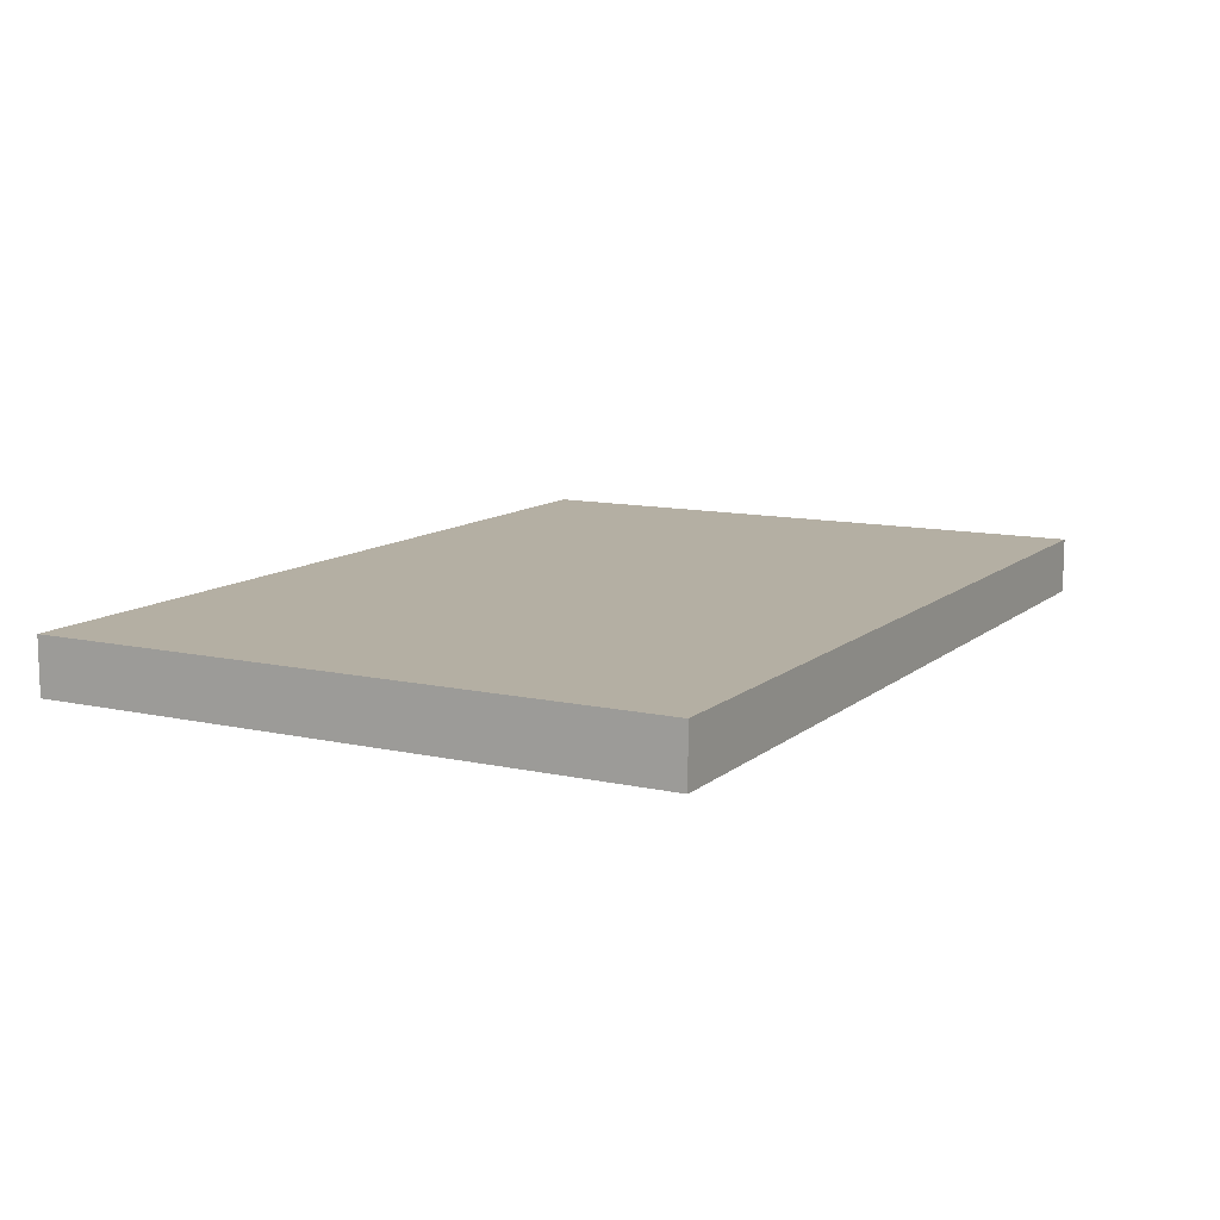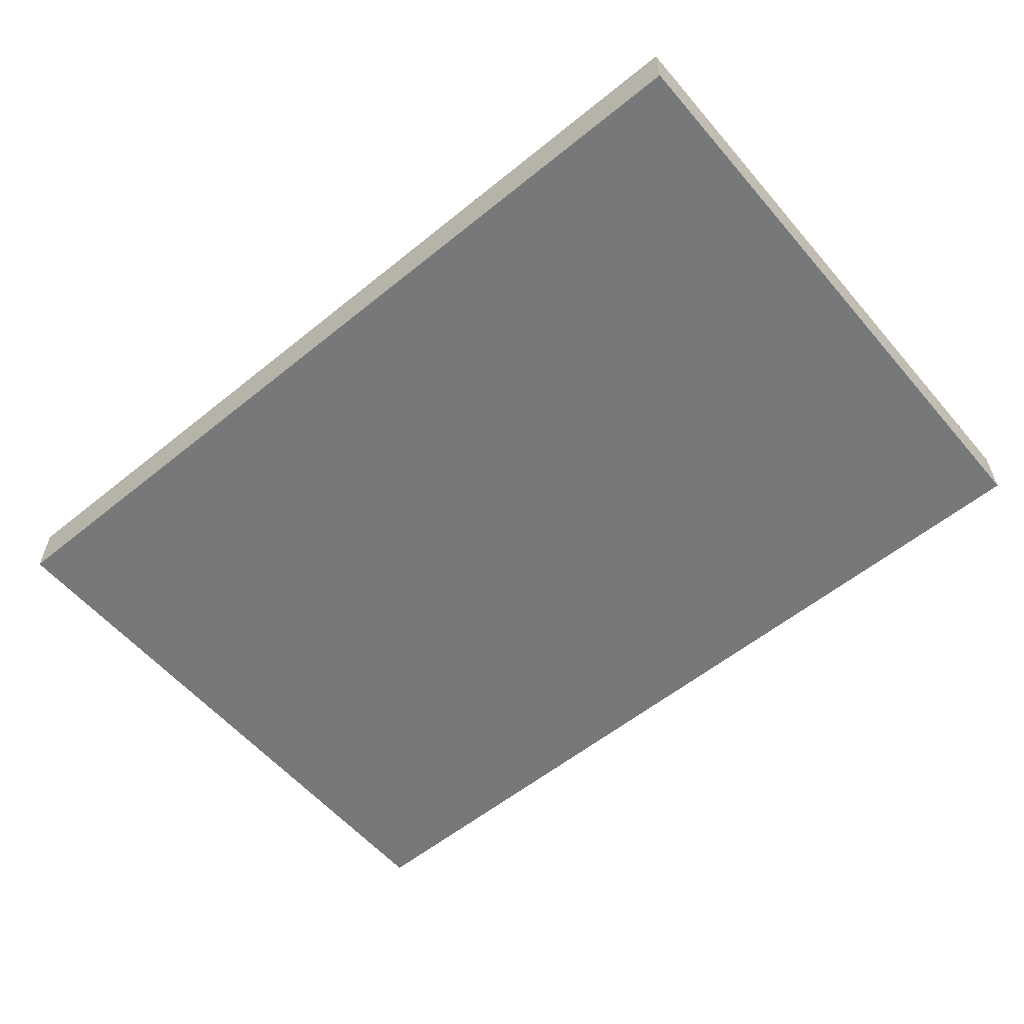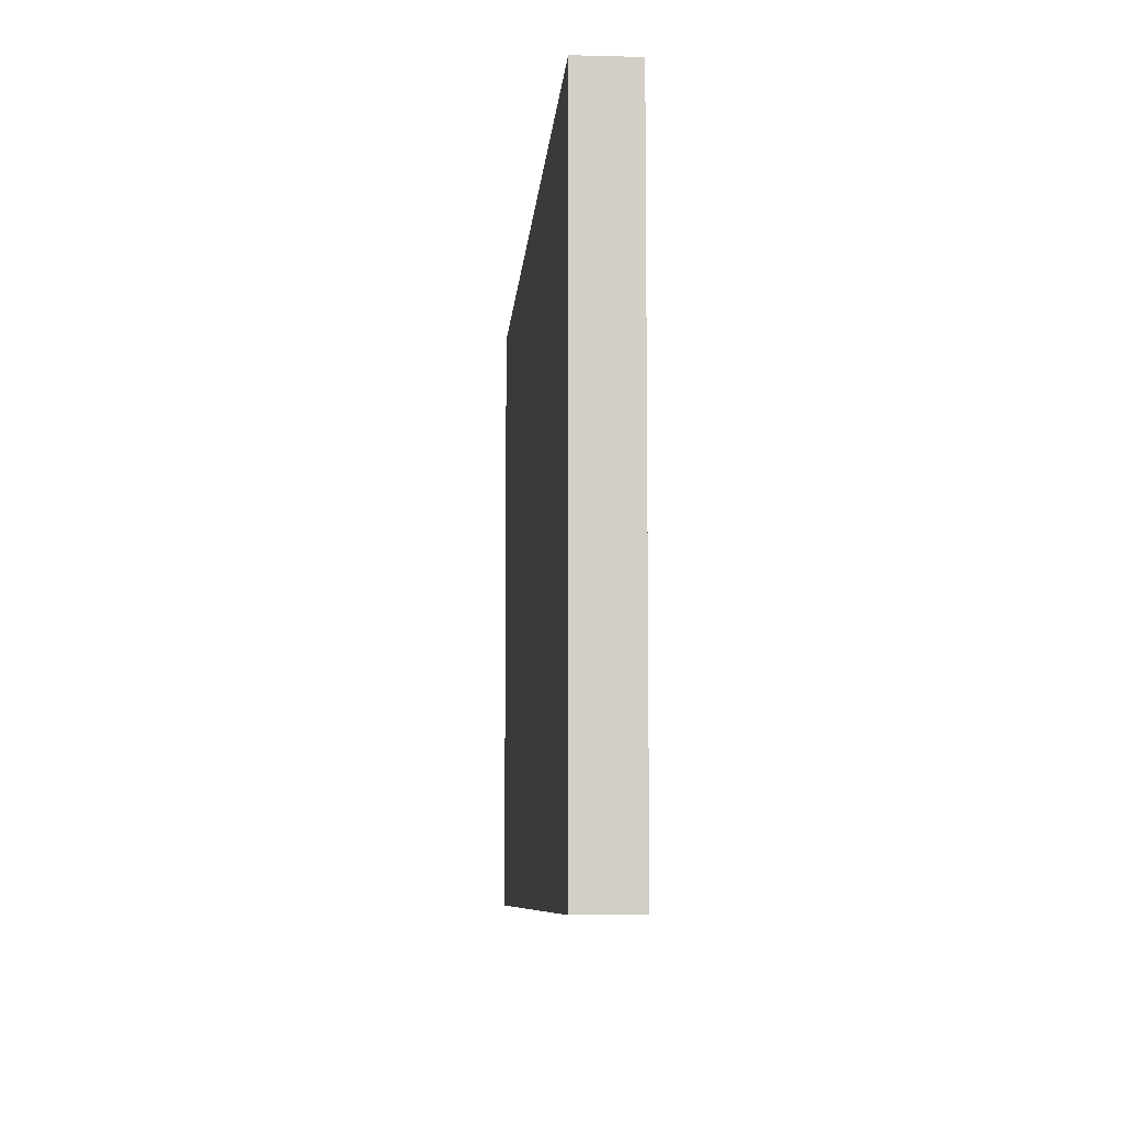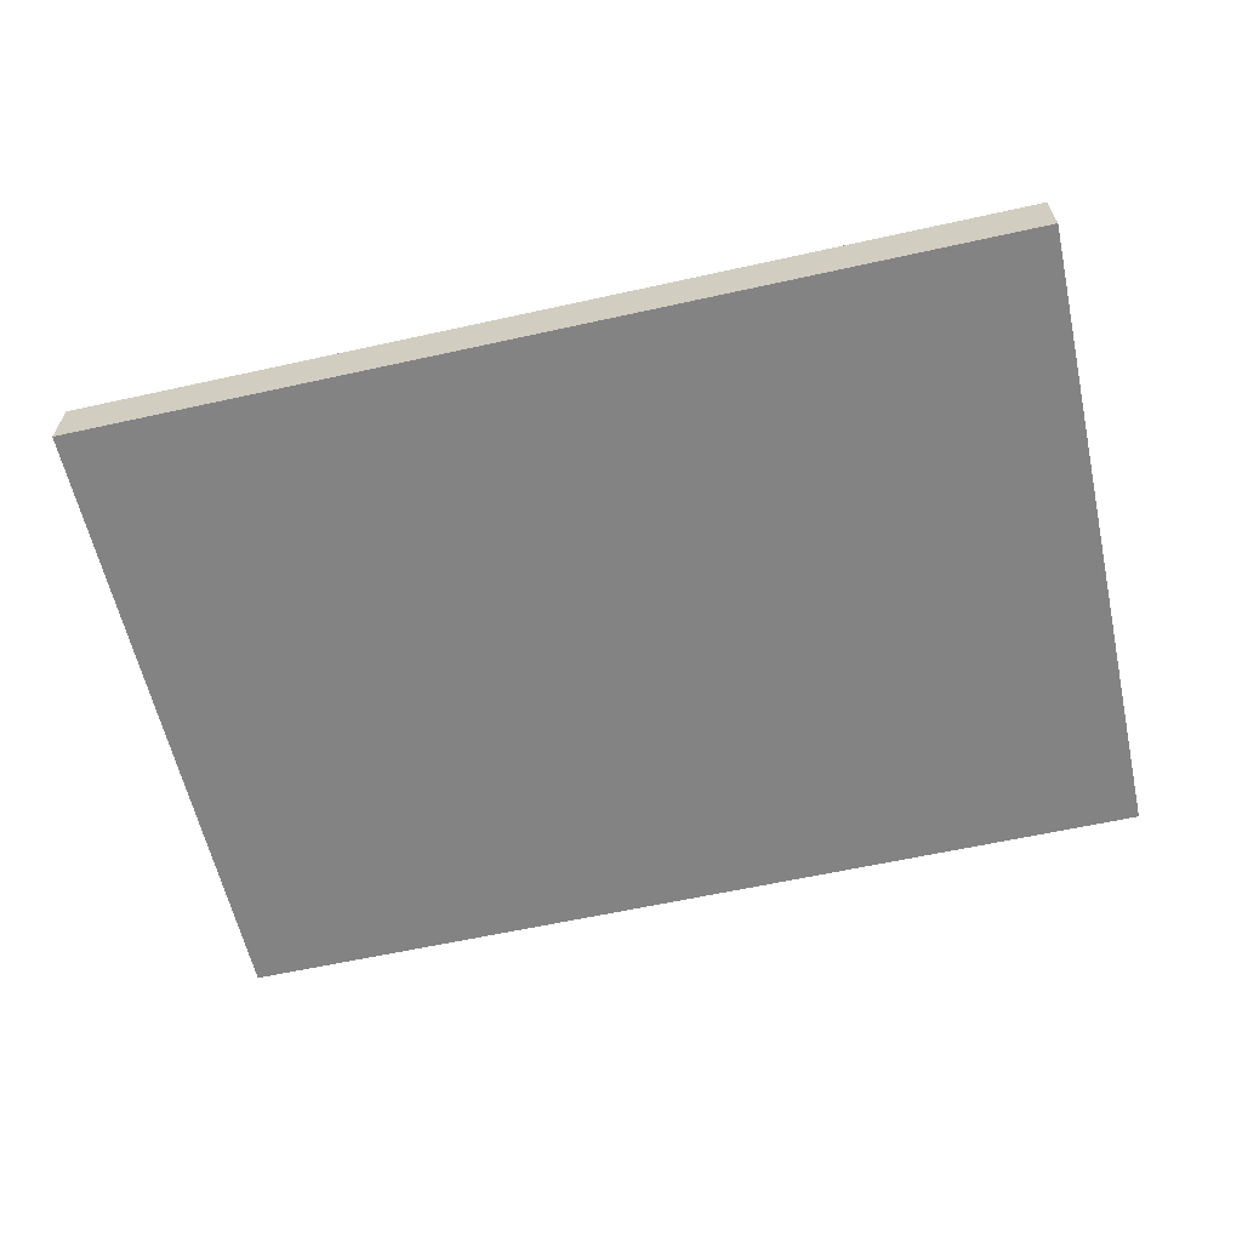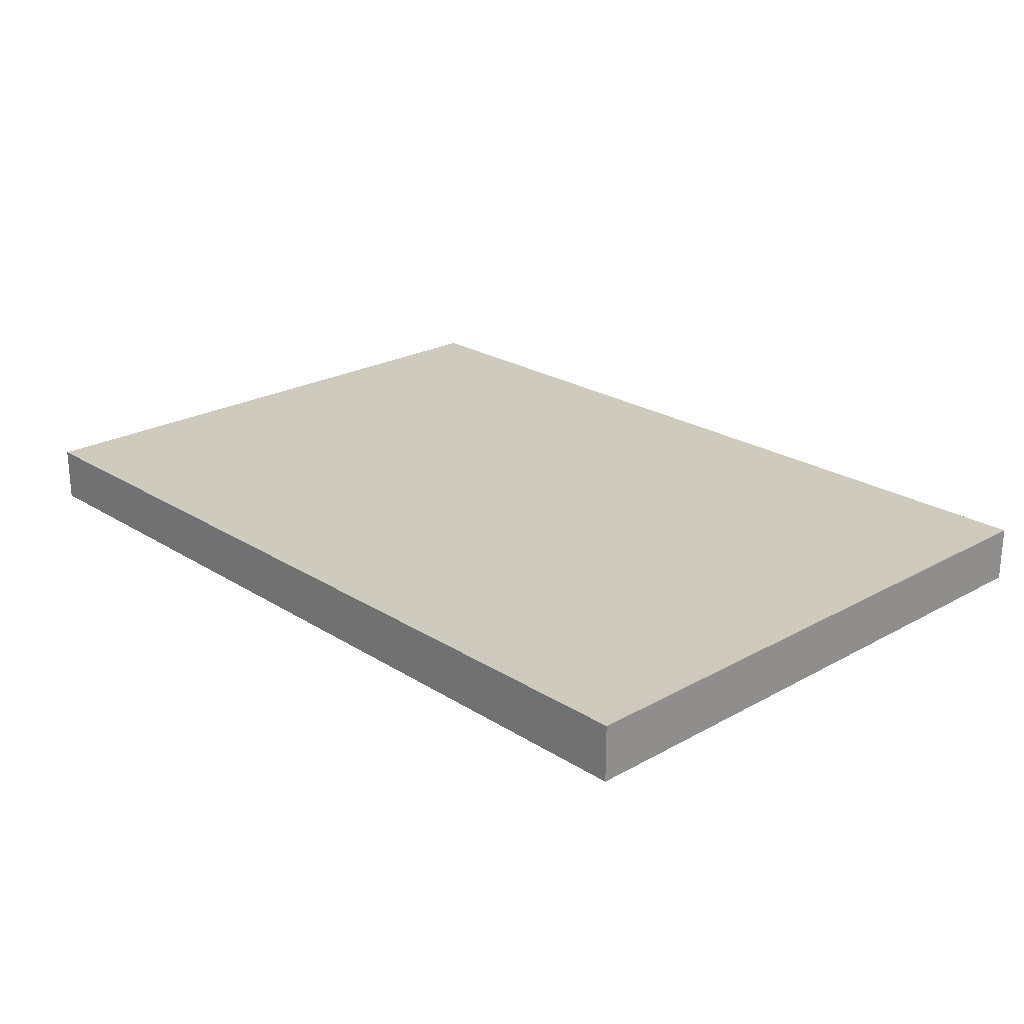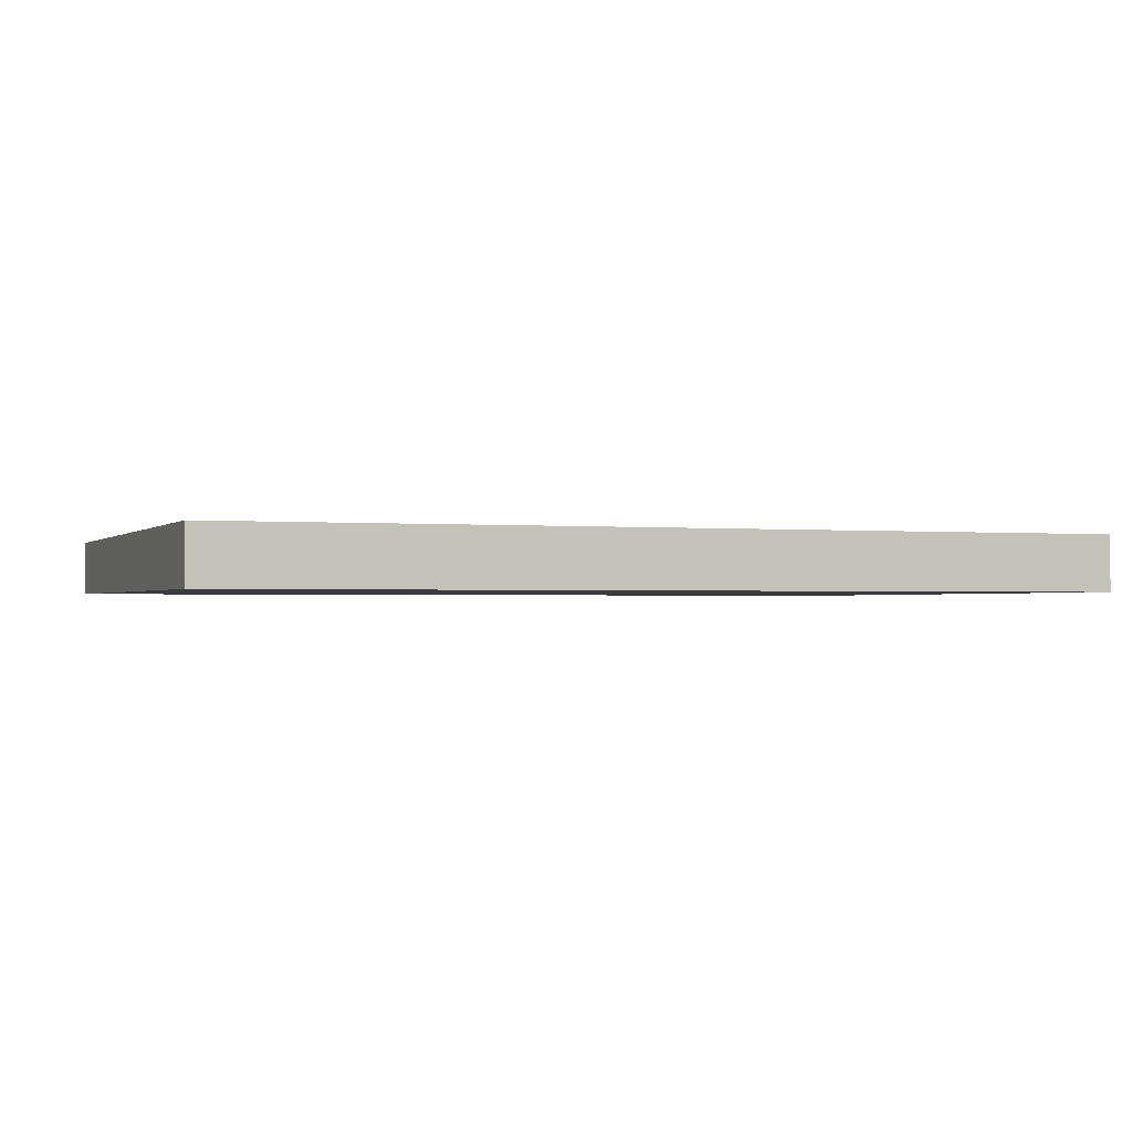
<metadata>
{"format":"obj","ext":"obj","renderer":"f3d","projection":"perspective","resolution":1024,"background":"white","views":[{"elev":11.2,"azim":-61.4,"up":"+Y"},{"elev":-57.4,"azim":-139.9,"up":"+Y"},{"elev":-7.9,"azim":85.8,"up":"+Z"},{"elev":-61.2,"azim":12.7,"up":"+Y"},{"elev":23.2,"azim":46.8,"up":"+Y"},{"elev":-1.2,"azim":-20.7,"up":"+Y"}]}
</metadata>
<code>
v 416 472 -192
v 416 480 -280
v 416 472 -280
v 416 480 -192
v 544 480 -192
v 544 472 -280
v 544 480 -280
v 544 472 -192
f 1 2 3
f 1 4 2
f 5 6 7
f 5 8 6
f 1 5 4
f 1 8 5
f 2 6 3
f 2 7 6
f 4 7 2
f 4 5 7
f 8 3 6
f 8 1 3

</code>
